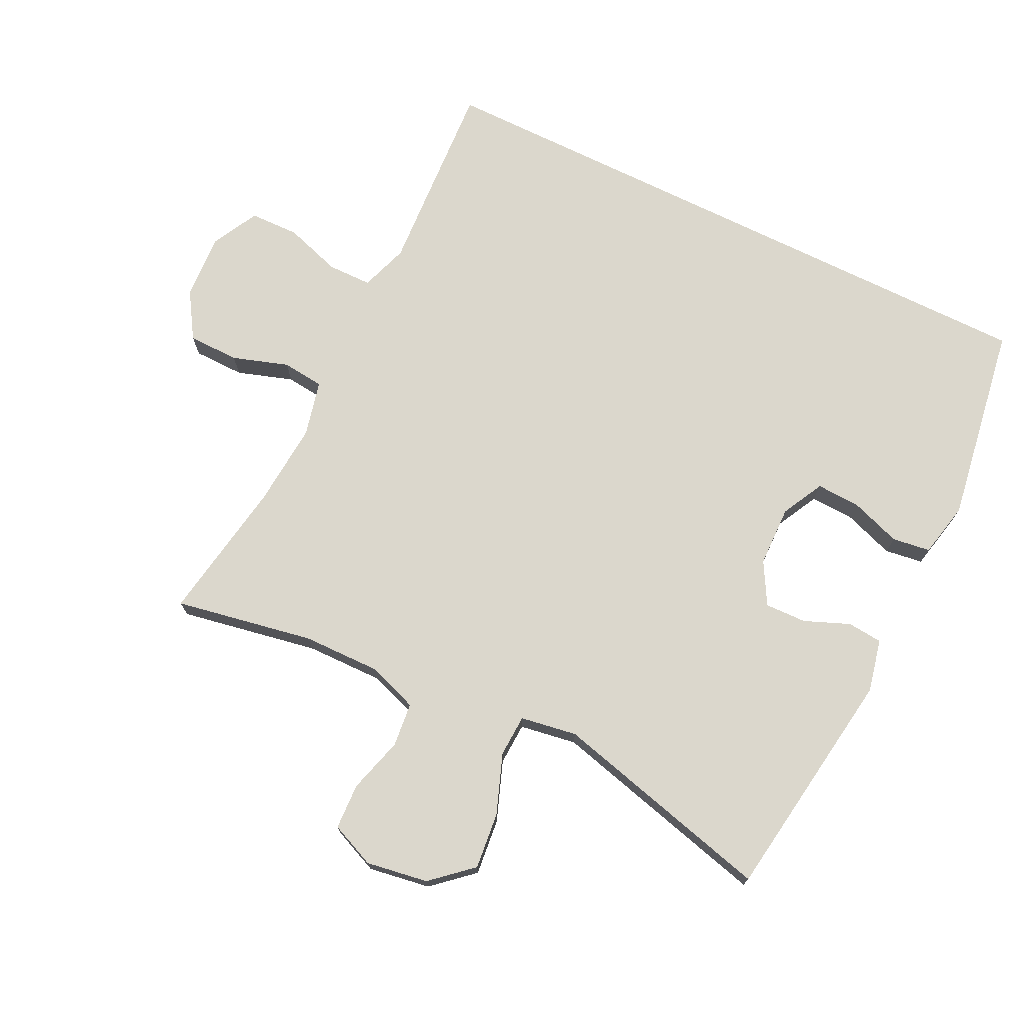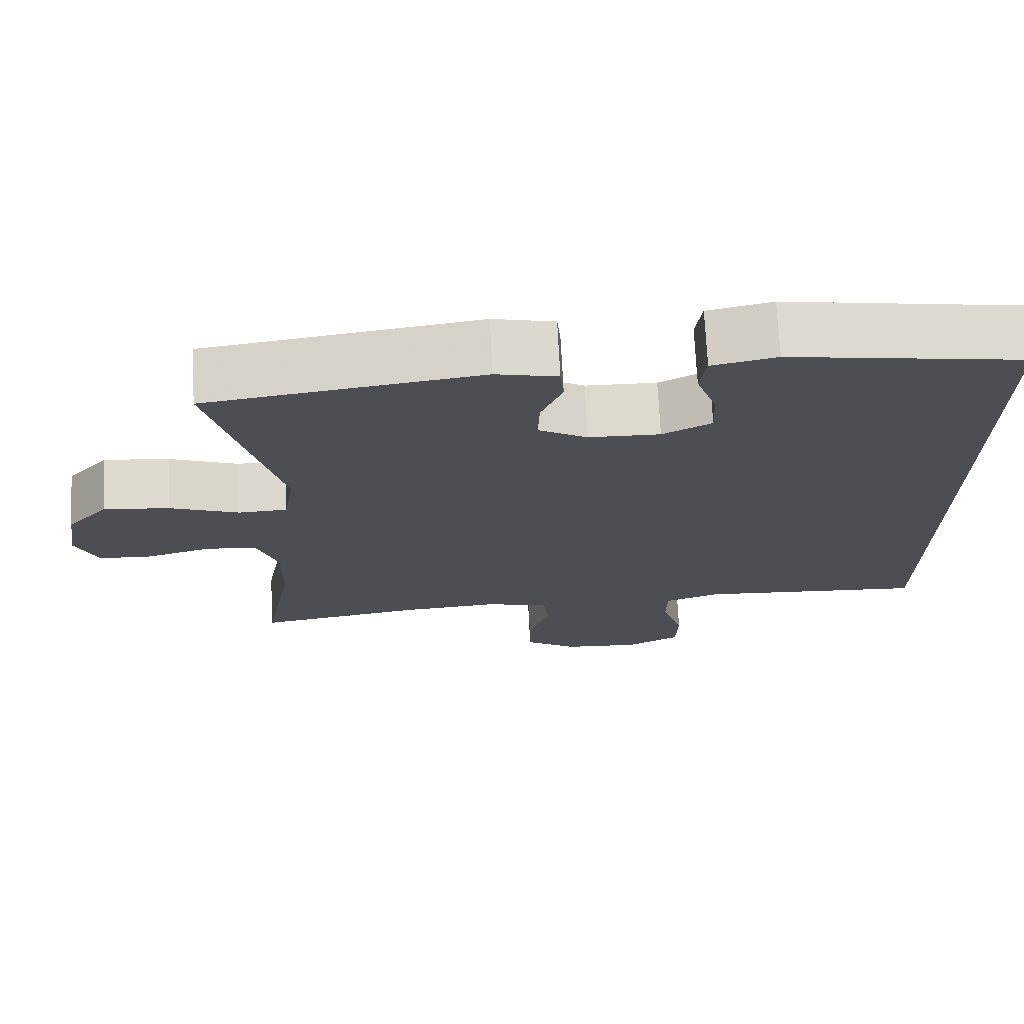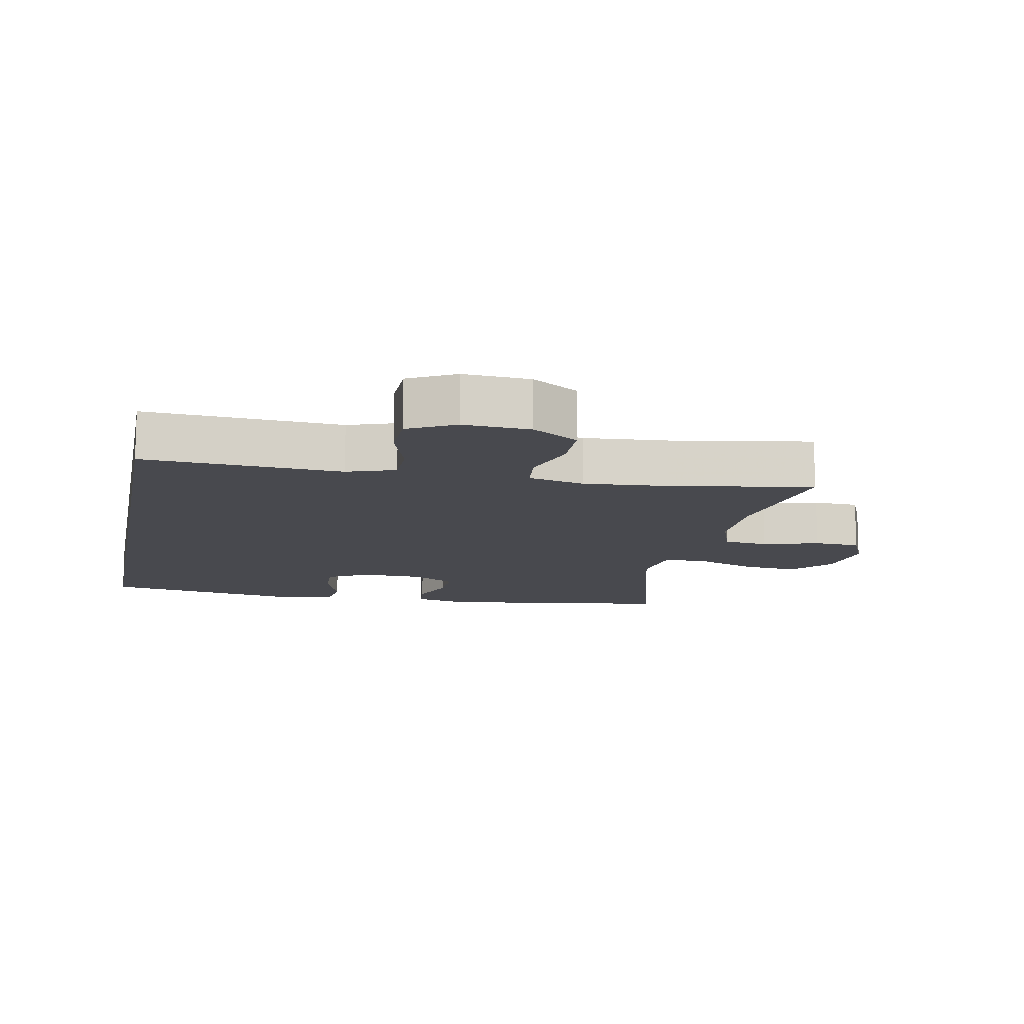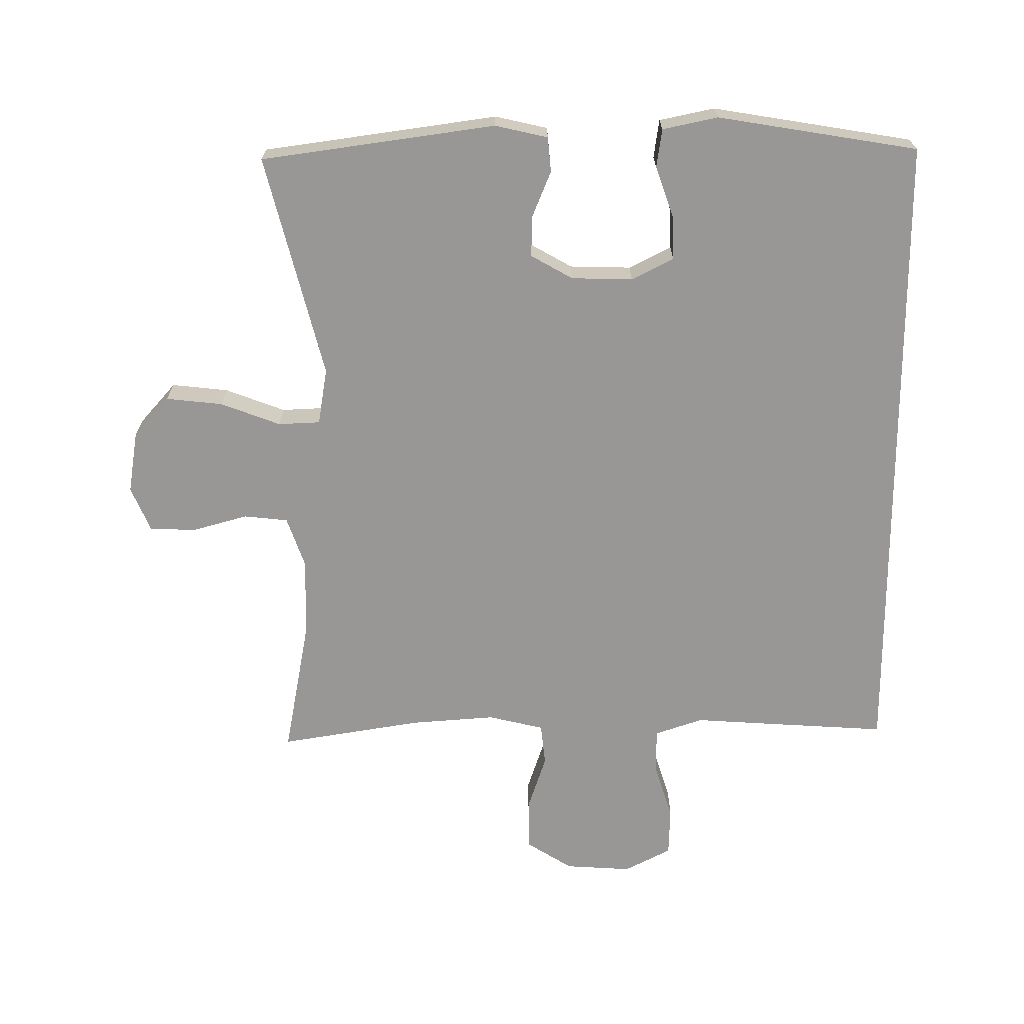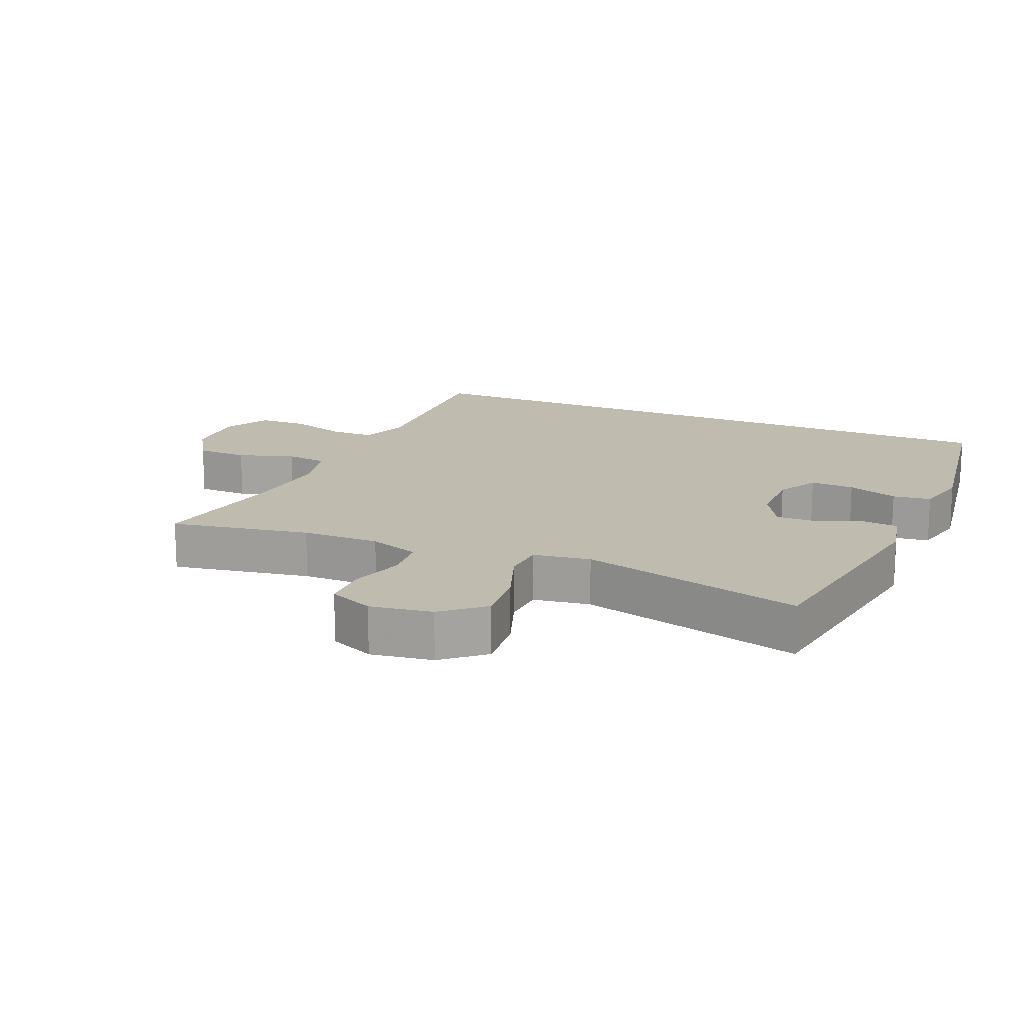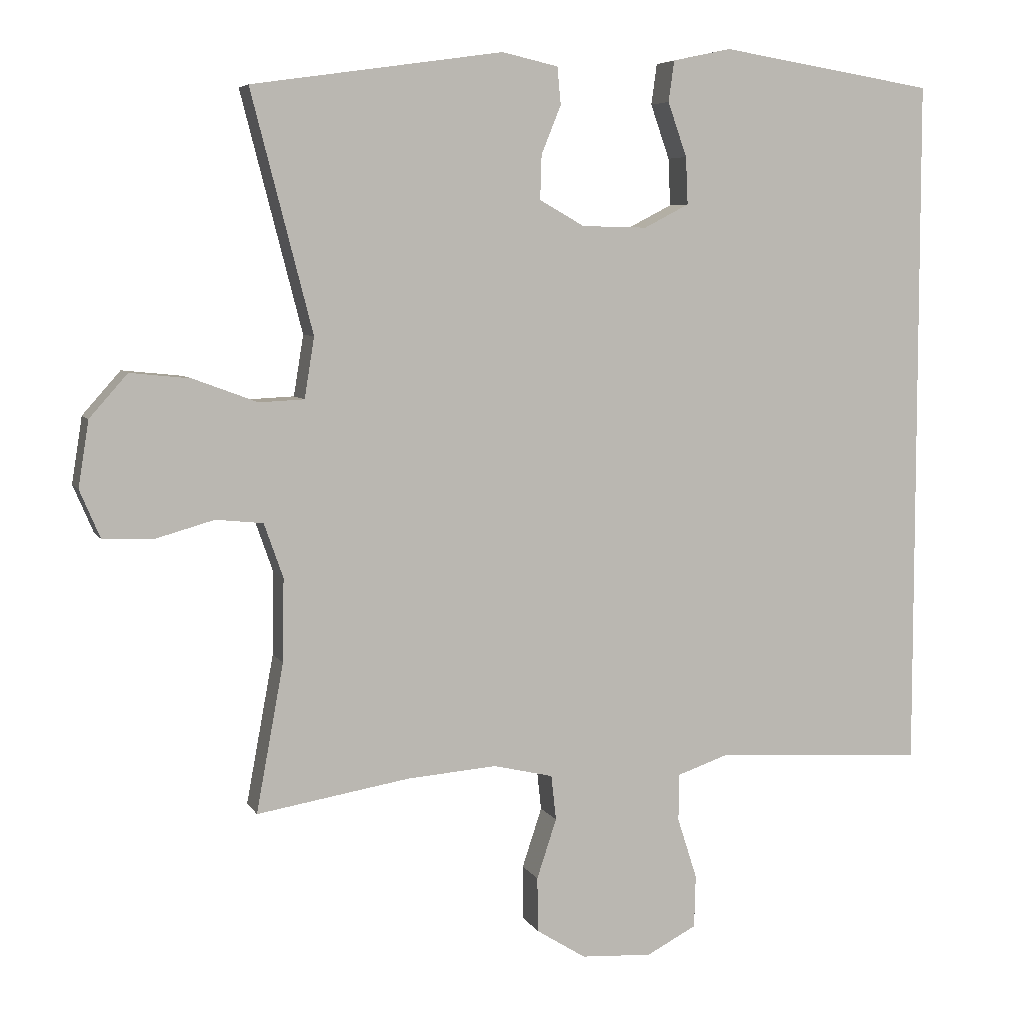
<metadata>
{"format":"obj","ext":"obj","renderer":"f3d","projection":"perspective","resolution":1024,"background":"white","views":[{"elev":73.2,"azim":-63.9,"up":"+Y"},{"elev":72.3,"azim":-2.9,"up":"+Z"},{"elev":-12.7,"azim":168.9,"up":"+Y"},{"elev":-68.3,"azim":0.1,"up":"+Y"},{"elev":16.1,"azim":-66.4,"up":"+Y"},{"elev":6.2,"azim":-17.2,"up":"+Z"}]}
</metadata>
<code>
v -0.5 0.07 0.5
v -0.143 0.07 0.551
v -0.063 0.07 0.533
v -0.058 0.07 0.48
v -0.086 0.07 0.411
v -0.088 0.07 0.348
v -0.024 0.07 0.312
v 0.069 0.07 0.31
v 0.133 0.07 0.343
v 0.13 0.07 0.41
v 0.103 0.07 0.487
v 0.111 0.07 0.545
v 0.195 0.07 0.563
v 0.5 0.07 0.514
v 0.5 0.07 -0.478
v 0.314 0.07 -0.467
v 0.2 0.07 -0.46
v 0.127 0.07 -0.485
v 0.126 0.07 -0.552
v 0.154 0.07 -0.639
v 0.152 0.07 -0.714
v 0.081 0.07 -0.751
v -0.02 0.07 -0.745
v -0.09 0.07 -0.701
v -0.091 0.07 -0.623
v -0.063 0.07 -0.538
v -0.07 0.07 -0.474
v -0.155 0.07 -0.454
v -0.283 0.07 -0.464
v -0.5 0.07 -0.5
v -0.461 0.07 -0.289
v -0.459 0.07 -0.171
v -0.486 0.07 -0.094
v -0.553 0.07 -0.087
v -0.638 0.07 -0.111
v -0.708 0.07 -0.108
v -0.737 0.07 -0.04
v -0.722 0.07 0.054
v -0.668 0.07 0.115
v -0.582 0.07 0.106
v -0.491 0.07 0.072
v -0.427 0.07 0.075
v -0.413 0.07 0.161
v -0.5 0 0.5
v -0.143 0 0.551
v -0.063 0 0.533
v -0.058 0 0.48
v -0.086 0 0.411
v -0.088 0 0.348
v -0.024 0 0.312
v 0.069 0 0.31
v 0.133 0 0.343
v 0.13 0 0.41
v 0.103 0 0.487
v 0.111 0 0.545
v 0.195 0 0.563
v 0.5 0 0.514
v 0.5 0 -0.478
v 0.314 0 -0.467
v 0.2 0 -0.46
v 0.127 0 -0.485
v 0.126 0 -0.552
v 0.154 0 -0.639
v 0.152 0 -0.714
v 0.081 0 -0.751
v -0.02 0 -0.745
v -0.09 0 -0.701
v -0.091 0 -0.623
v -0.063 0 -0.538
v -0.07 0 -0.474
v -0.155 0 -0.454
v -0.283 0 -0.464
v -0.5 0 -0.5
v -0.461 0 -0.289
v -0.459 0 -0.171
v -0.486 0 -0.094
v -0.553 0 -0.087
v -0.638 0 -0.111
v -0.708 0 -0.108
v -0.737 0 -0.04
v -0.722 0 0.054
v -0.668 0 0.115
v -0.582 0 0.106
v -0.491 0 0.072
v -0.427 0 0.075
v -0.413 0 0.161
f 38 39 40 41
f 38 41 42
f 37 38 42
f 34 35 36 37
f 33 34 37 42
f 32 33 42
f 31 32 42 43
f 29 30 31
f 28 29 31 43
f 23 24 25 26
f 23 26 27
f 22 23 27
f 19 20 21 22
f 18 19 22 27
f 17 18 27 28
f 15 16 17
f 14 15 17
f 10 11 12 13
f 9 10 13 14
f 8 9 14 17
f 2 3 4 5
f 2 5 6
f 1 2 6
f 43 1 6 7
f 17 28 43
f 7 8 17 43
f 84 83 82 81
f 85 84 81
f 85 81 80
f 80 79 78 77
f 85 80 77 76
f 85 76 75
f 86 85 75 74
f 74 73 72
f 86 74 72 71
f 69 68 67 66
f 70 69 66
f 70 66 65
f 65 64 63 62
f 70 65 62 61
f 71 70 61 60
f 60 59 58
f 60 58 57
f 56 55 54 53
f 57 56 53 52
f 60 57 52 51
f 48 47 46 45
f 49 48 45
f 49 45 44
f 50 49 44 86
f 86 71 60
f 86 60 51 50
f 1 44 45 2
f 2 45 46 3
f 3 46 47 4
f 4 47 48 5
f 5 48 49 6
f 6 49 50 7
f 7 50 51 8
f 8 51 52 9
f 9 52 53 10
f 10 53 54 11
f 11 54 55 12
f 12 55 56 13
f 13 56 57 14
f 14 57 58 15
f 15 58 59 16
f 16 59 60 17
f 17 60 61 18
f 18 61 62 19
f 19 62 63 20
f 20 63 64 21
f 21 64 65 22
f 22 65 66 23
f 23 66 67 24
f 24 67 68 25
f 25 68 69 26
f 26 69 70 27
f 27 70 71 28
f 28 71 72 29
f 29 72 73 30
f 30 73 74 31
f 31 74 75 32
f 32 75 76 33
f 33 76 77 34
f 34 77 78 35
f 35 78 79 36
f 36 79 80 37
f 37 80 81 38
f 38 81 82 39
f 39 82 83 40
f 40 83 84 41
f 41 84 85 42
f 42 85 86 43
f 43 86 44 1

</code>
